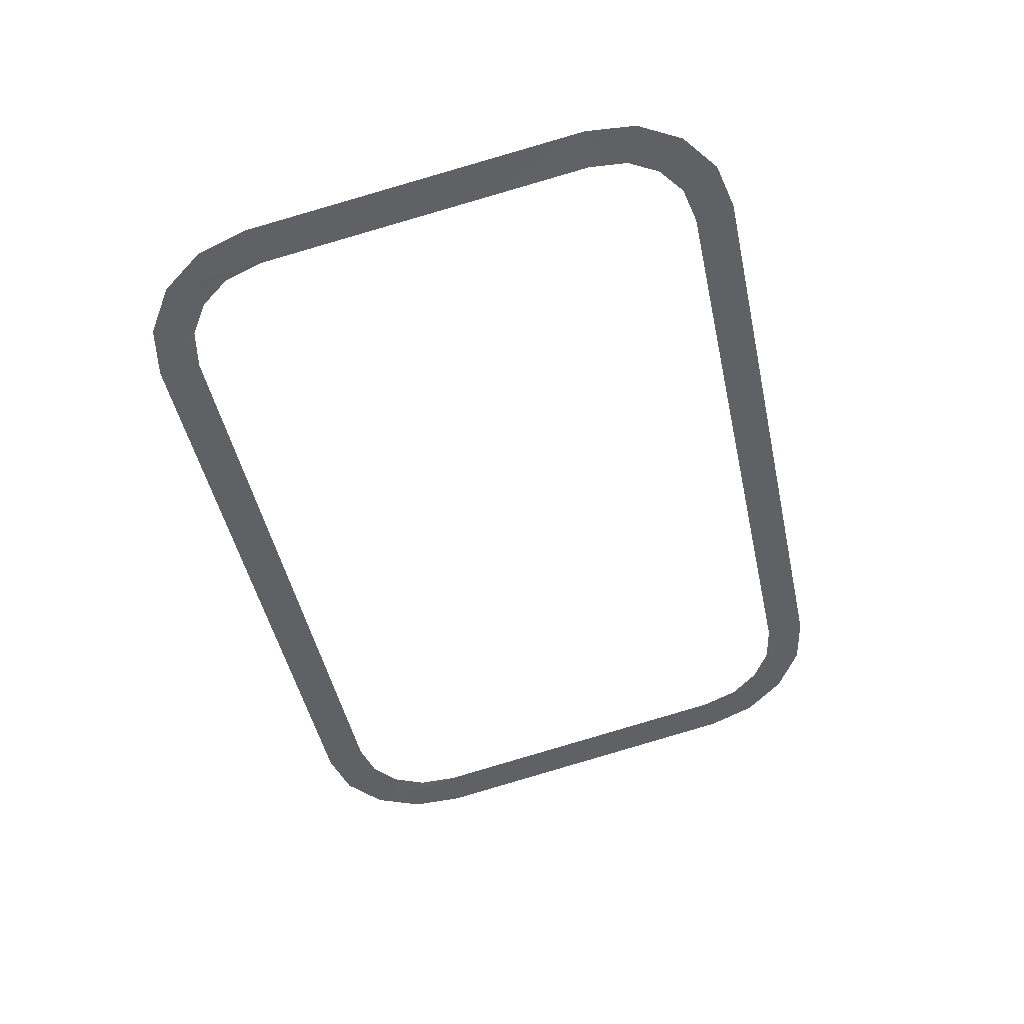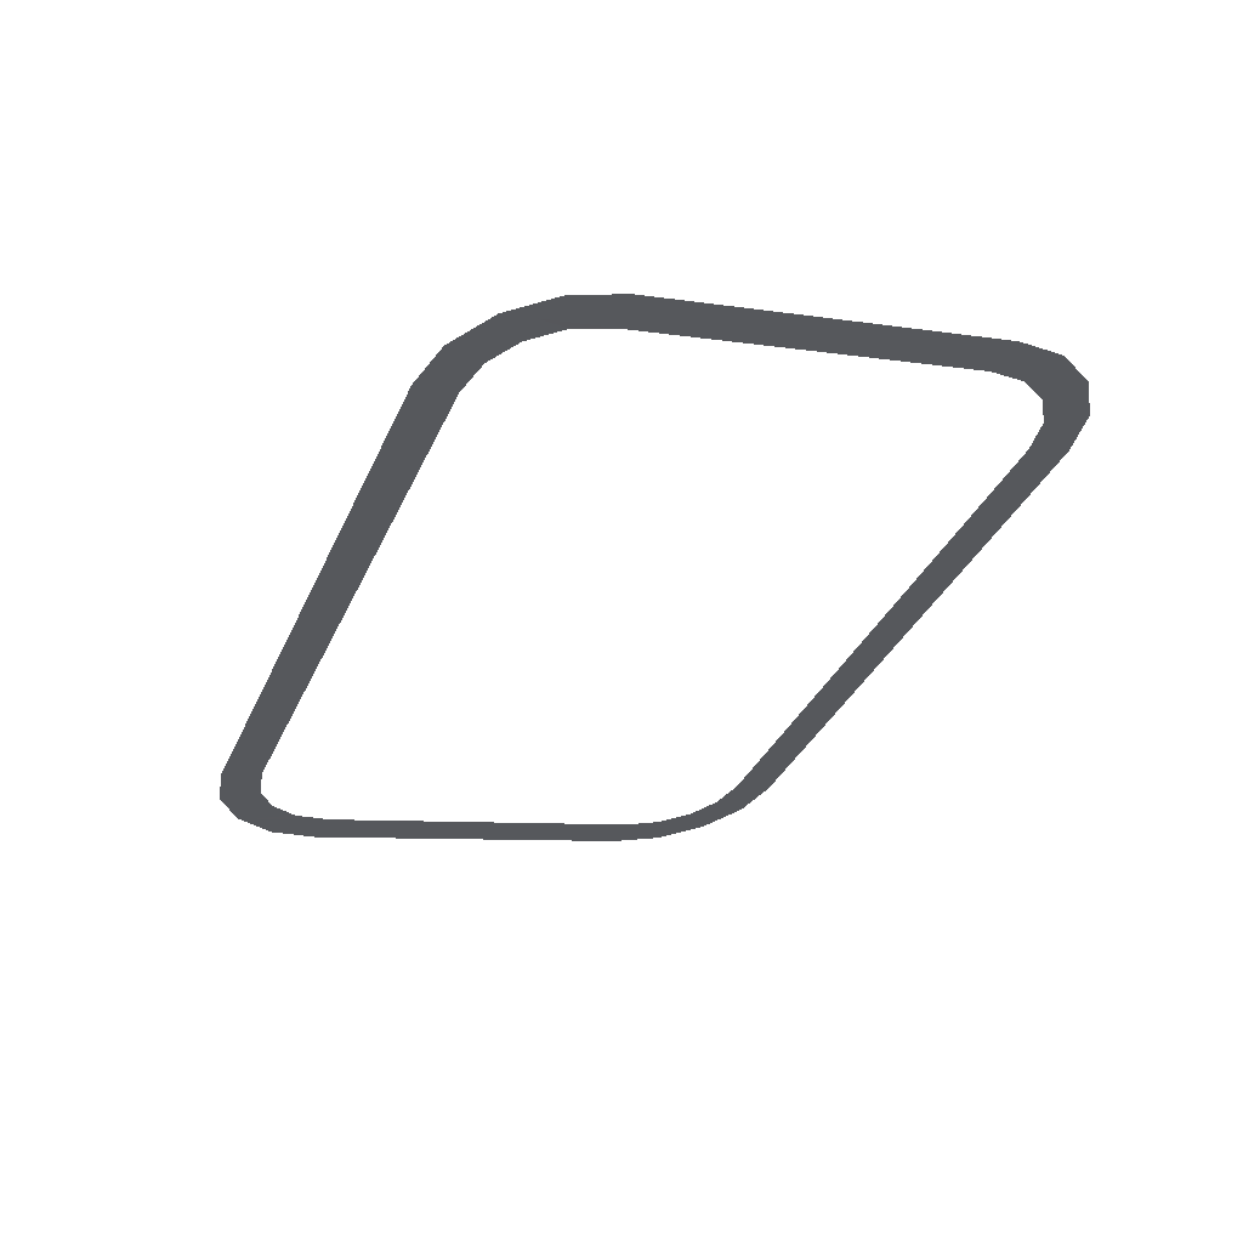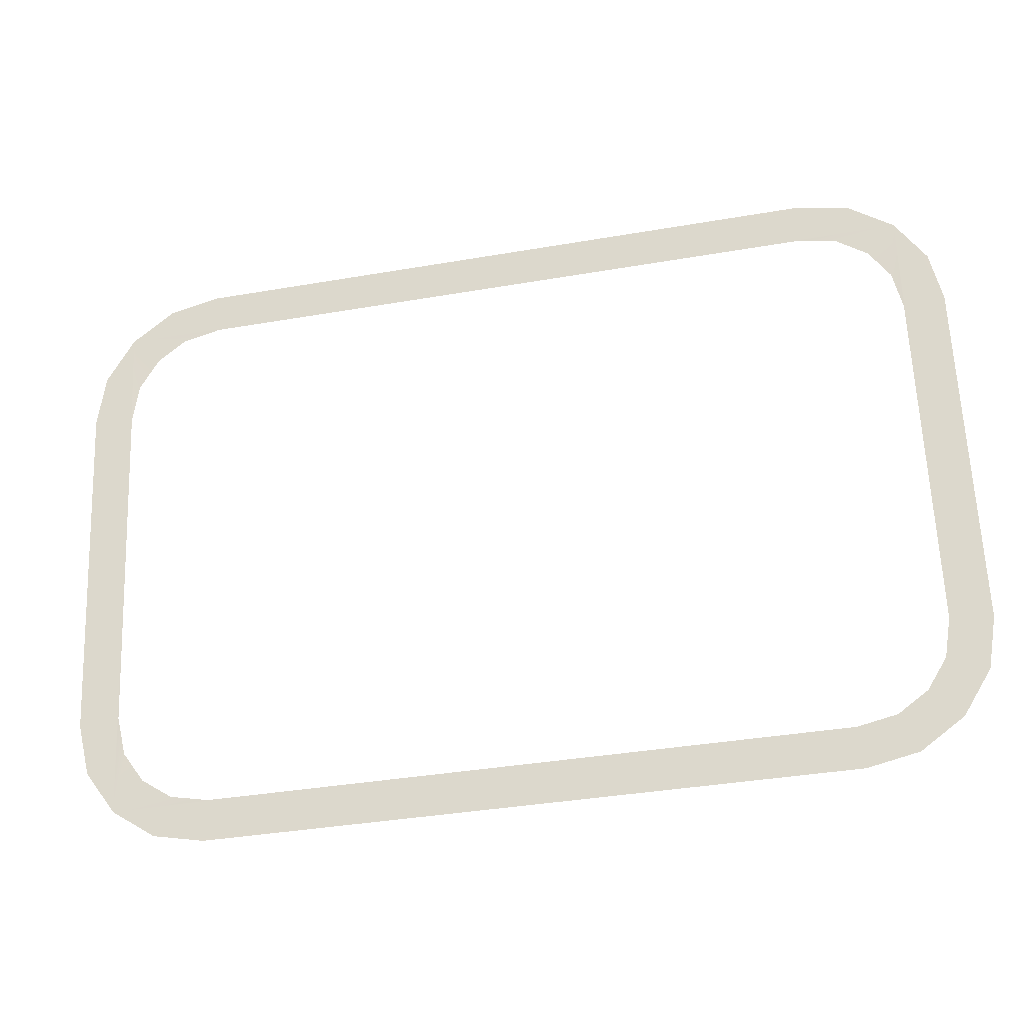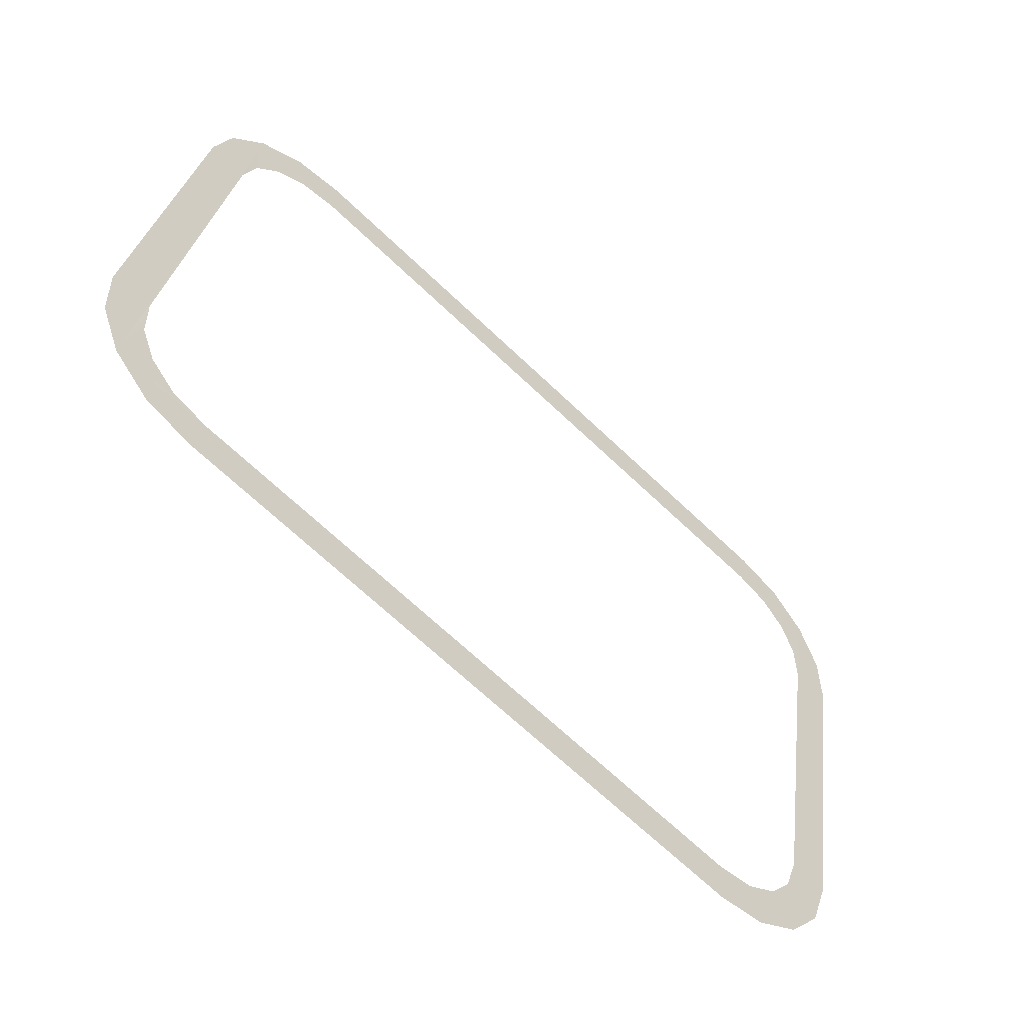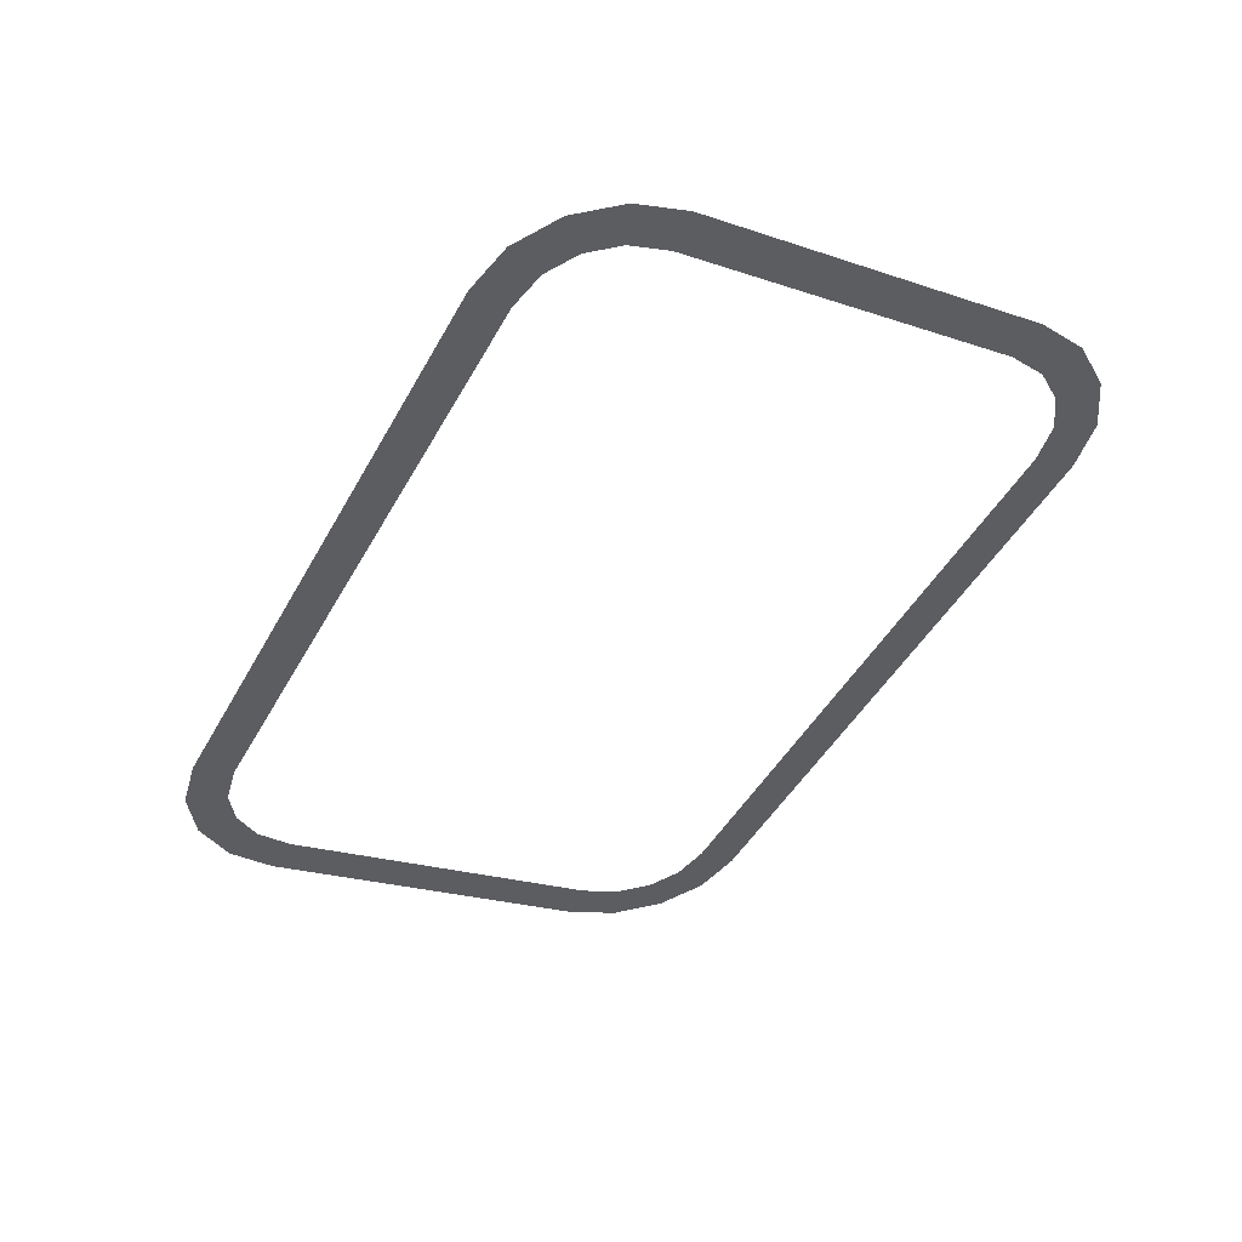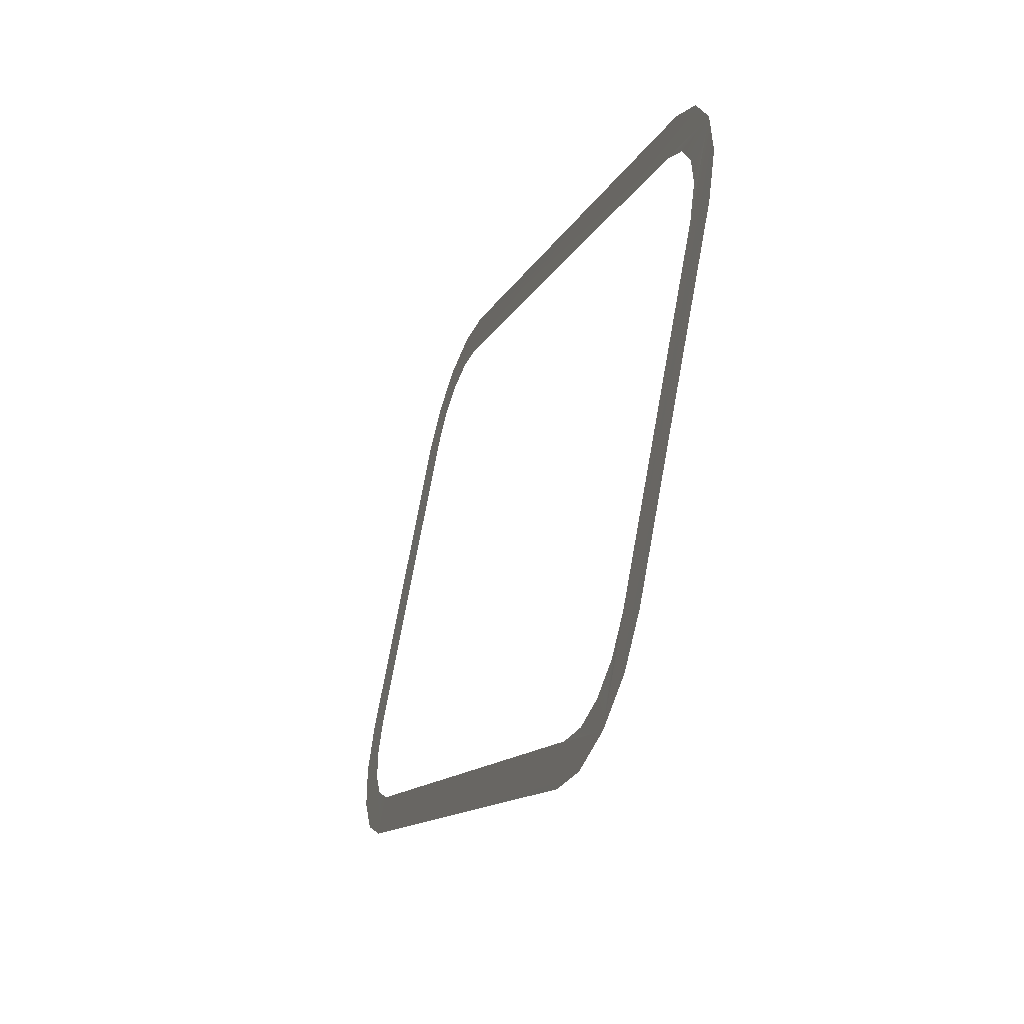
<metadata>
{"format":"obj","ext":"obj","renderer":"f3d","projection":"perspective","resolution":1024,"background":"white","views":[{"elev":-47.5,"azim":-77.8,"up":"+Z"},{"elev":-34.7,"azim":-111.7,"up":"+Z"},{"elev":-37.0,"azim":-167.4,"up":"+Y"},{"elev":-69.1,"azim":136.6,"up":"+Y"},{"elev":-45.8,"azim":-117.5,"up":"+Z"},{"elev":-12.1,"azim":73.1,"up":"+Y"}]}
</metadata>
<code>
o #ID78
v -0.08313 0.374 0.5024
v -0.08215 0.3726 0.5026
v -0.08313 0.3563 0.5057
v -0.08317 0.3595 0.5051
v -0.08181 0.3709 0.503
v -0.08343 0.3583 0.5054
v -0.08317 0.3708 0.503
v -0.08215 0.3577 0.5055
v -0.08181 0.3594 0.5052
v -0.08411 0.3573 0.5056
v -0.08343 0.372 0.5027
v -0.08511 0.3566 0.5057
v -0.08411 0.373 0.5026
v -0.08641 0.3563 0.5057
v -0.08511 0.3737 0.5024
v -0.1075 0.3563 0.5057
v -0.08641 0.3739 0.5024
v -0.1076 0.355 0.506
v -0.08457 0.3553 0.5059
v -0.1088 0.3566 0.5057
v -0.1108 0.374 0.5024
v -0.1075 0.3739 0.5024
v -0.08628 0.355 0.506
v -0.1098 0.3573 0.5056
v -0.1088 0.3737 0.5024
v -0.1093 0.3749 0.5022
v -0.1093 0.3553 0.5059
v -0.1117 0.3577 0.5055
v -0.1105 0.3583 0.5054
v -0.1121 0.3594 0.5052
v -0.1098 0.373 0.5026
v -0.1076 0.3753 0.5021
v -0.1108 0.3563 0.5057
v -0.1107 0.3595 0.5051
v -0.1105 0.372 0.5027
v -0.08628 0.3753 0.5021
v -0.1107 0.3708 0.503
v -0.08457 0.3749 0.5022
v -0.1121 0.3709 0.503
v -0.1117 0.3726 0.5026
f 1 2 3
f 3 2 1
f 1 3 4
f 4 3 1
f 2 5 3
f 3 5 2
f 4 3 6
f 6 3 4
f 1 4 7
f 7 4 1
f 5 8 3
f 3 8 5
f 8 5 9
f 9 5 8
f 6 3 10
f 10 3 6
f 1 7 11
f 11 7 1
f 10 3 12
f 12 3 10
f 1 11 13
f 13 11 1
f 12 3 14
f 14 3 12
f 1 13 15
f 15 13 1
f 14 3 16
f 16 3 14
f 1 15 17
f 17 15 1
f 18 16 19
f 19 16 18
f 16 18 20
f 20 18 16
f 19 16 3
f 3 16 19
f 21 17 22
f 22 17 21
f 17 21 1
f 1 21 17
f 19 23 18
f 18 23 19
f 24 20 18
f 18 20 24
f 21 22 25
f 25 22 21
f 26 1 21
f 21 1 26
f 27 24 18
f 18 24 27
f 24 27 28
f 28 27 24
f 24 28 29
f 29 28 24
f 29 28 30
f 30 28 29
f 21 25 31
f 31 25 21
f 32 1 26
f 26 1 32
f 28 27 33
f 33 27 28
f 34 29 30
f 30 29 34
f 21 31 35
f 35 31 21
f 36 1 32
f 32 1 36
f 21 34 30
f 30 34 21
f 21 35 37
f 37 35 21
f 36 38 1
f 1 38 36
f 21 37 34
f 34 37 21
f 21 30 39
f 39 30 21
f 21 39 40
f 40 39 21

</code>
